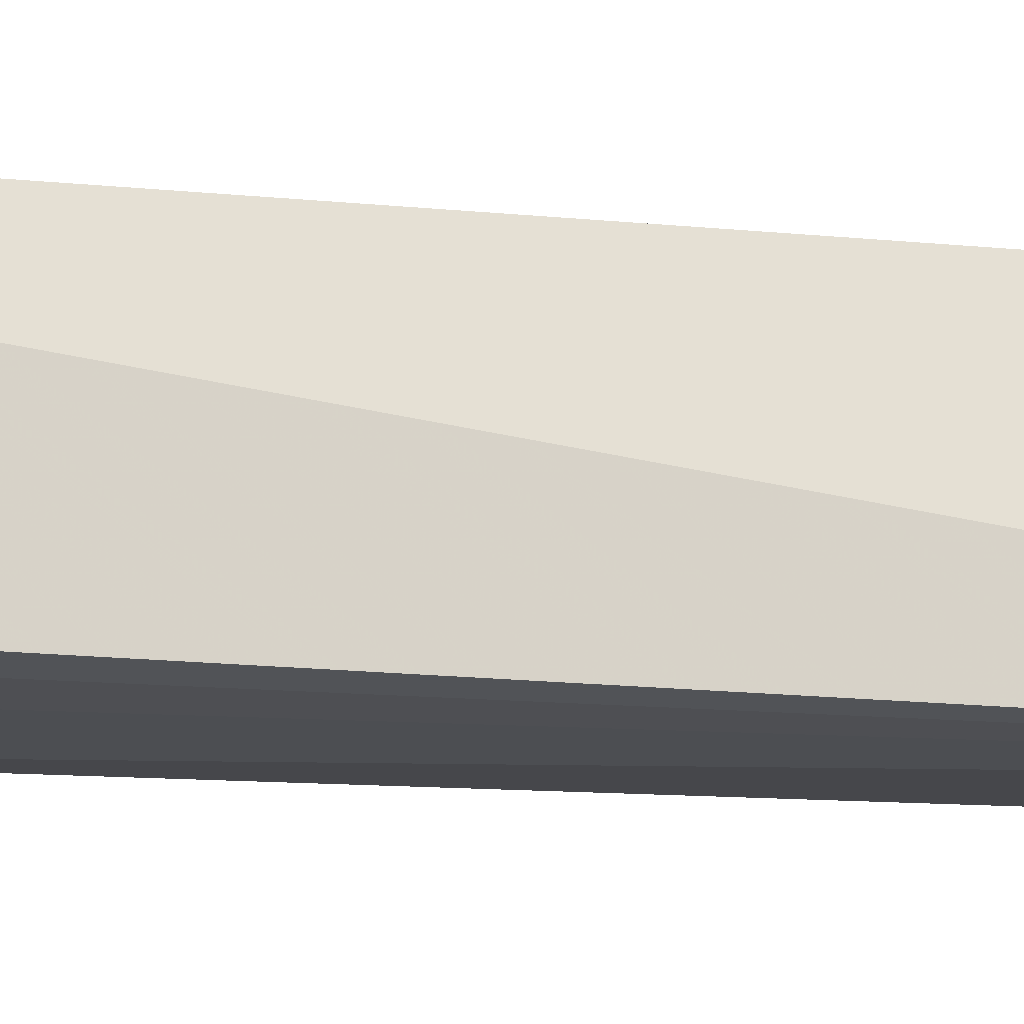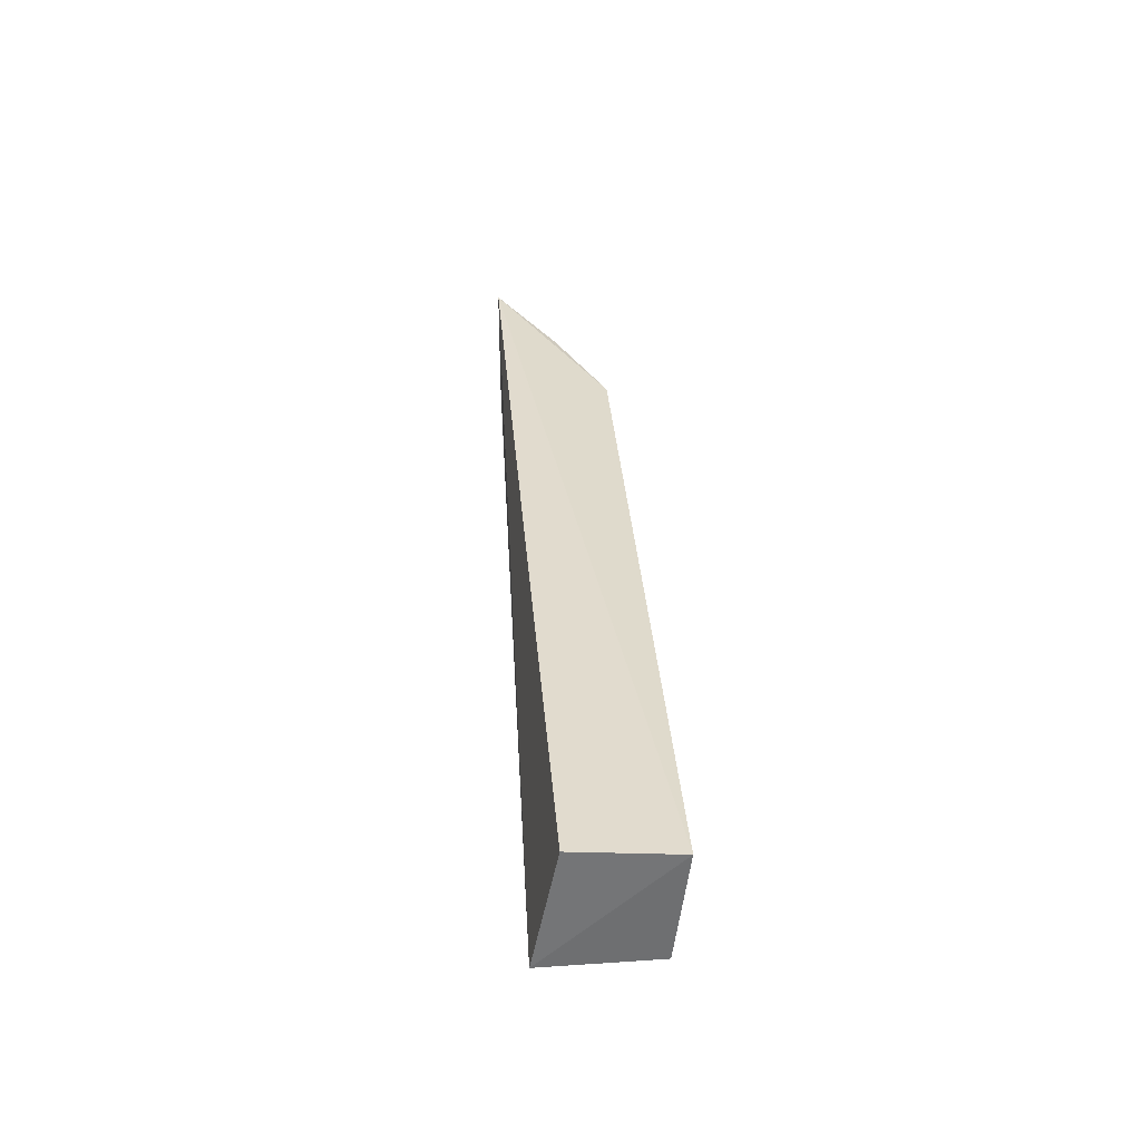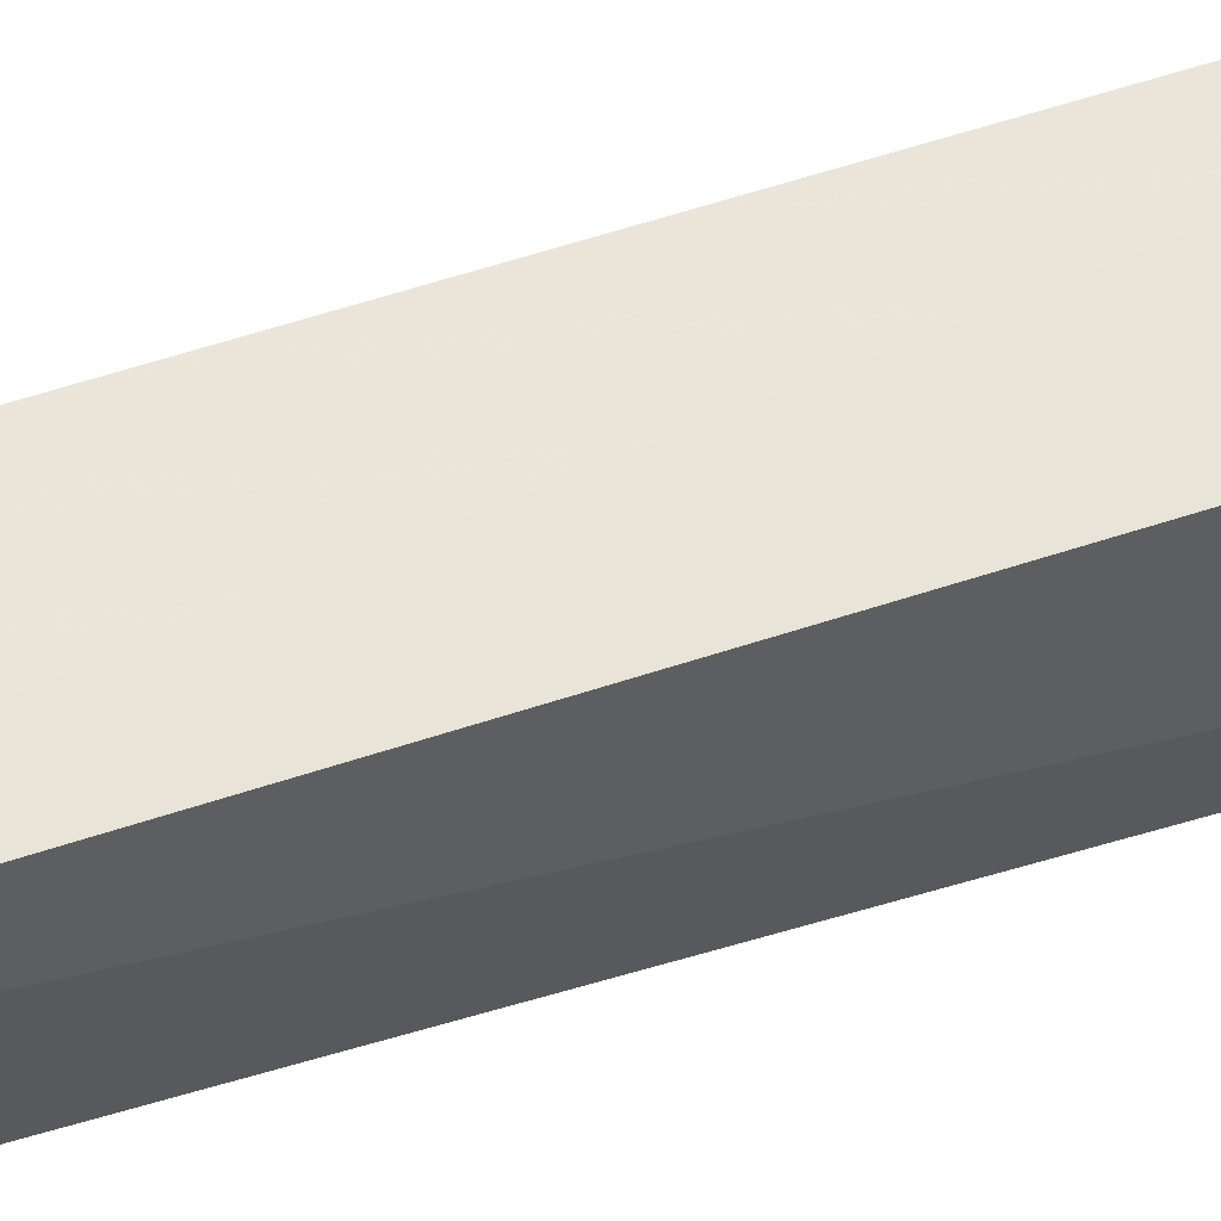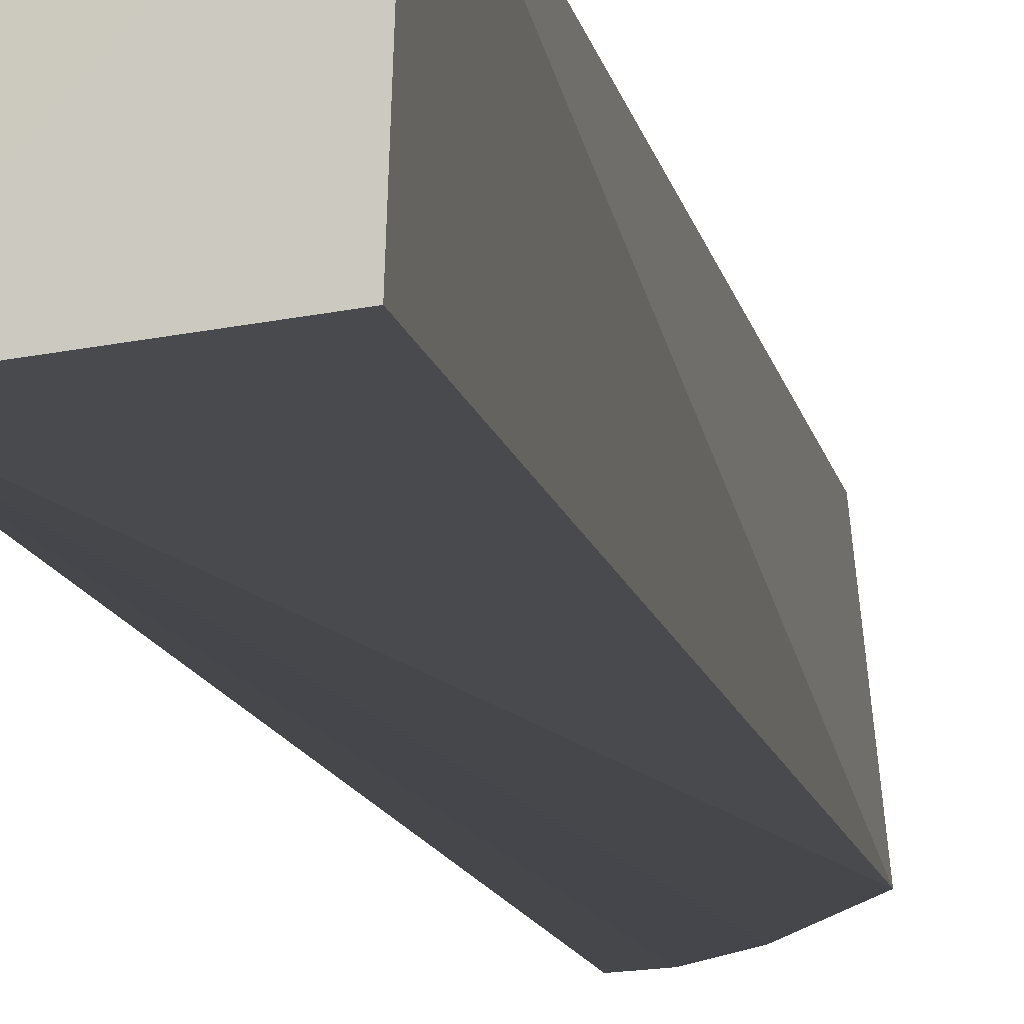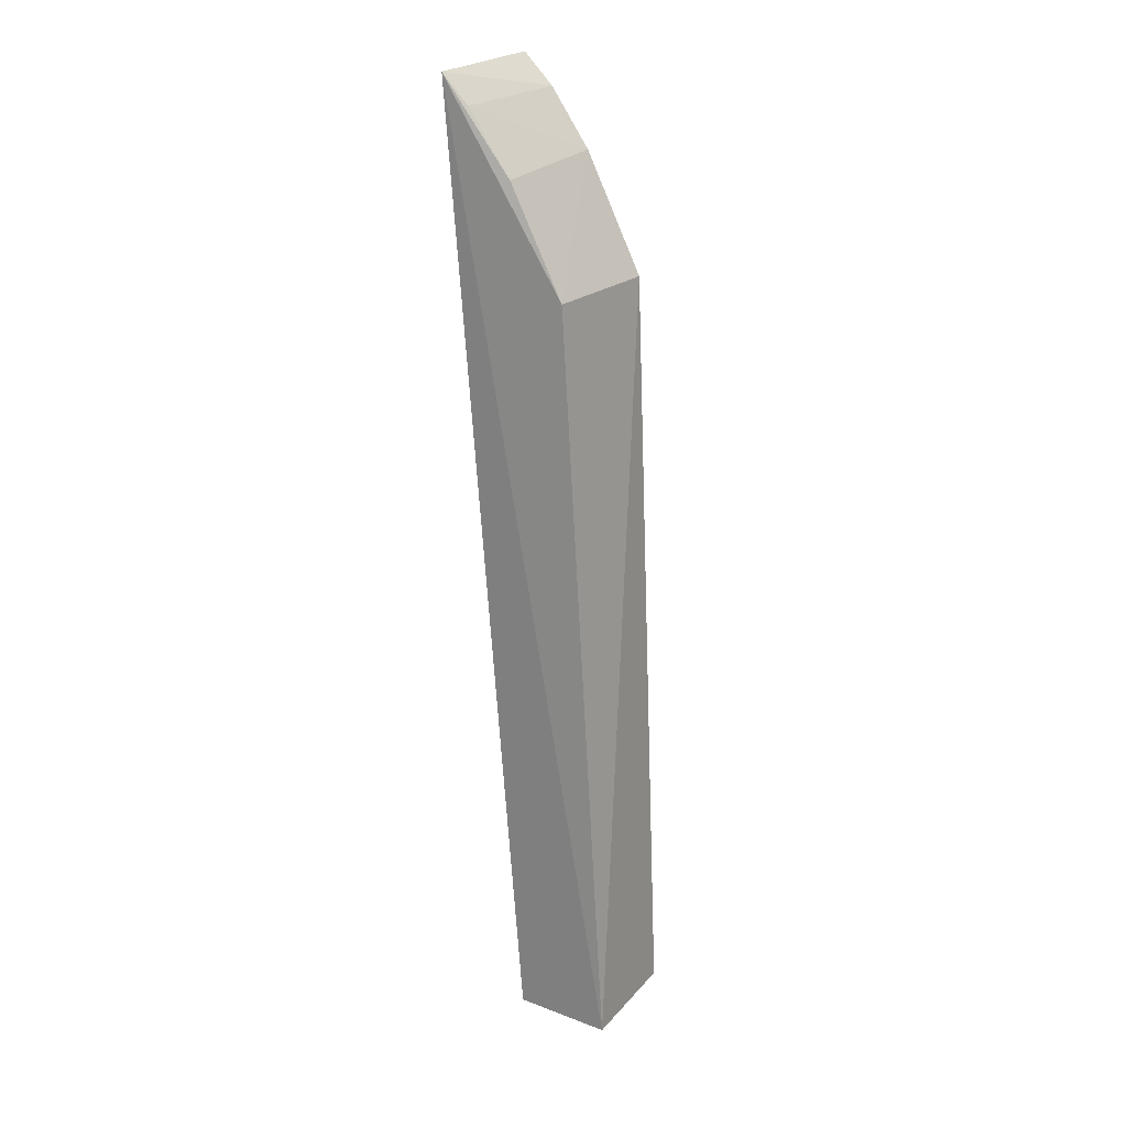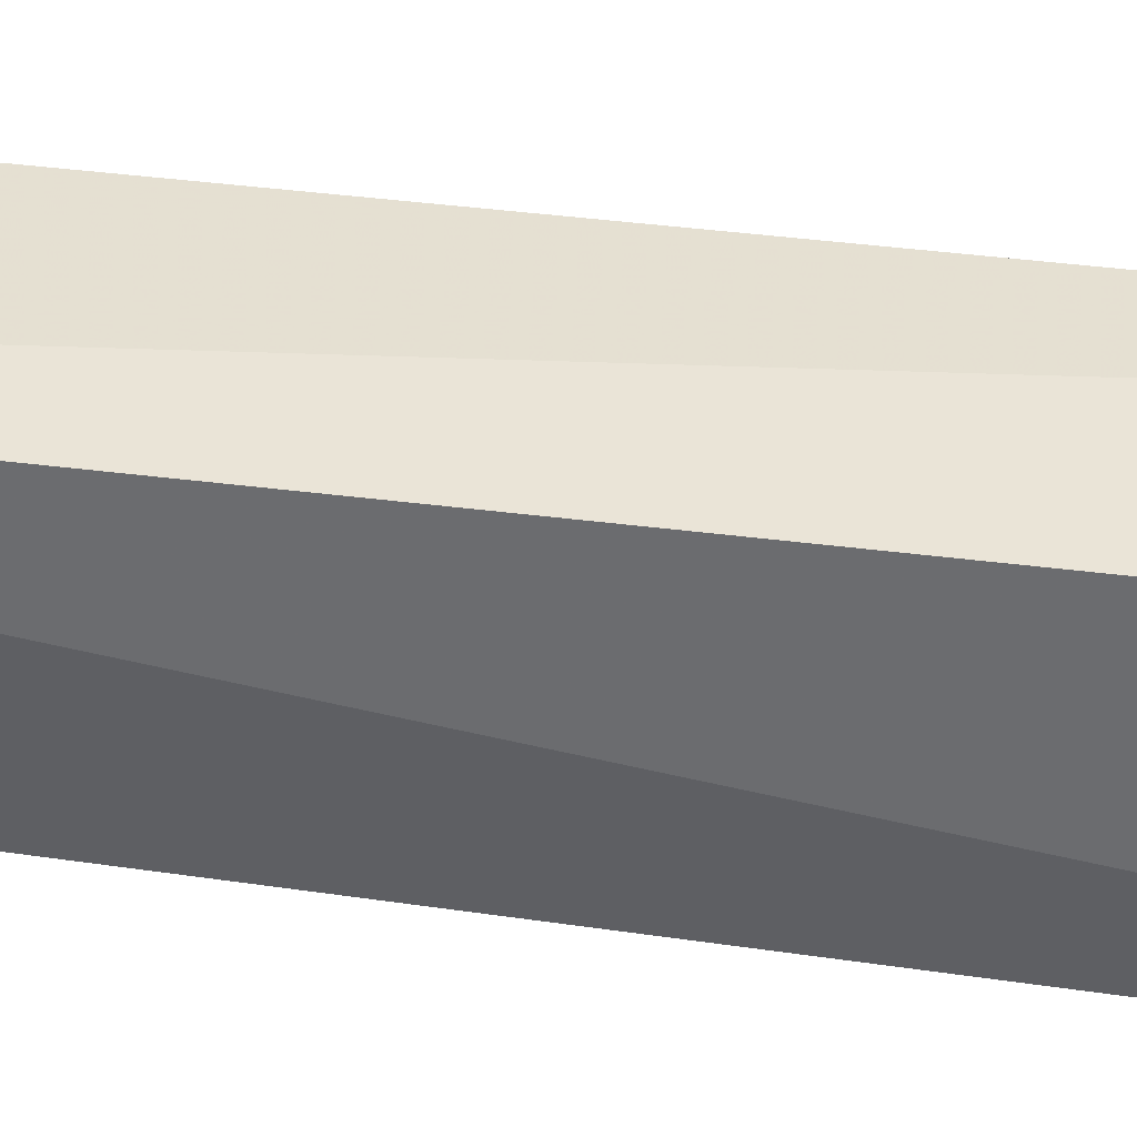
<metadata>
{"format":"obj","ext":"obj","renderer":"f3d","projection":"perspective","resolution":1024,"background":"white","views":[{"elev":-17.0,"azim":-96.6,"up":"+Z"},{"elev":-57.1,"azim":-4.1,"up":"+Y"},{"elev":59.6,"azim":-104.3,"up":"+Z"},{"elev":-10.7,"azim":12.8,"up":"+Z"},{"elev":22.0,"azim":33.6,"up":"+Y"},{"elev":42.4,"azim":-77.1,"up":"+Z"}]}
</metadata>
<code>
v 0.03105 0.1324 0.04568
v 0.0439 0.06309 0.04551
v 0.04087 0.1185 0.03679
v 0.03168 0.1329 0.03708
v 0.03545 0.06299 0.03645
v 0.03665 0.1267 0.03681
v 0.04003 0.1181 0.0451
v 0.03659 0.06292 0.04534
v 0.04351 0.06343 0.03733
v 0.03378 0.1307 0.03689
v 0.03597 0.1258 0.04509
v 0.03282 0.1303 0.04524
f 5 1 4
f 6 3 5
f 7 1 2
f 7 2 3
f 7 3 6
f 8 5 2
f 8 2 1
f 8 1 5
f 9 5 3
f 9 3 2
f 9 2 5
f 10 4 1
f 10 6 5
f 10 5 4
f 11 7 6
f 11 1 7
f 12 10 1
f 12 1 11
f 12 11 6
f 12 6 10

</code>
